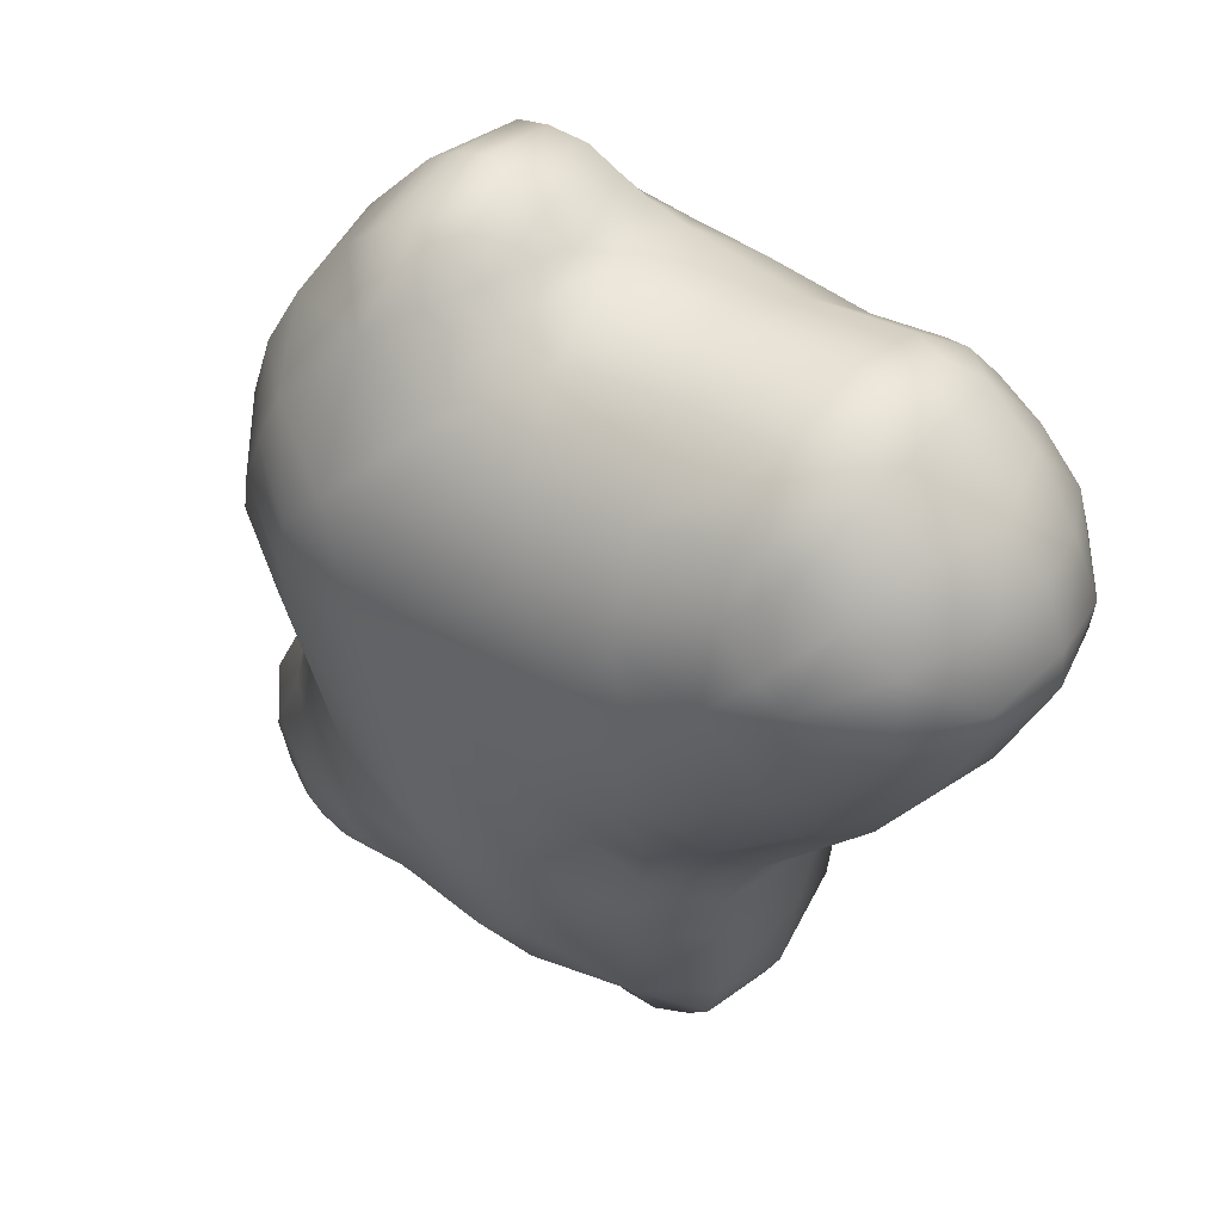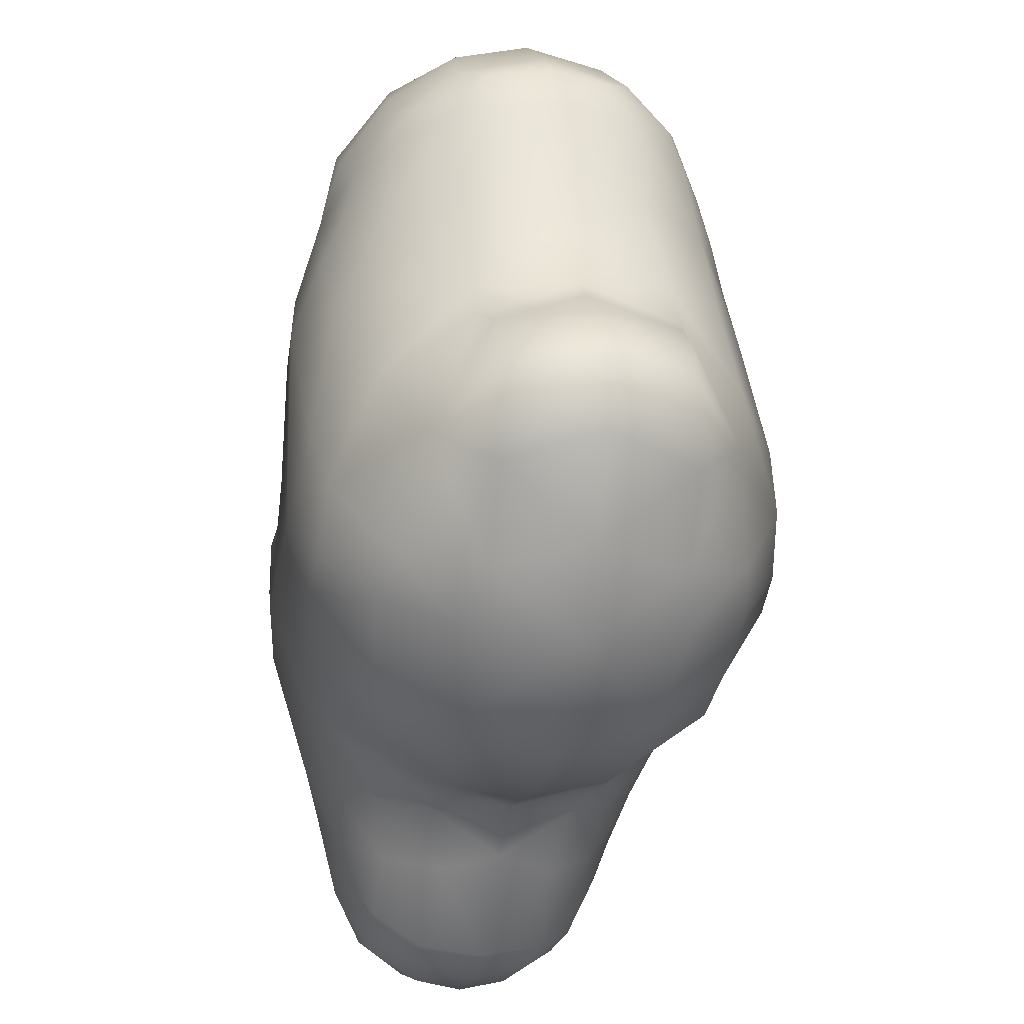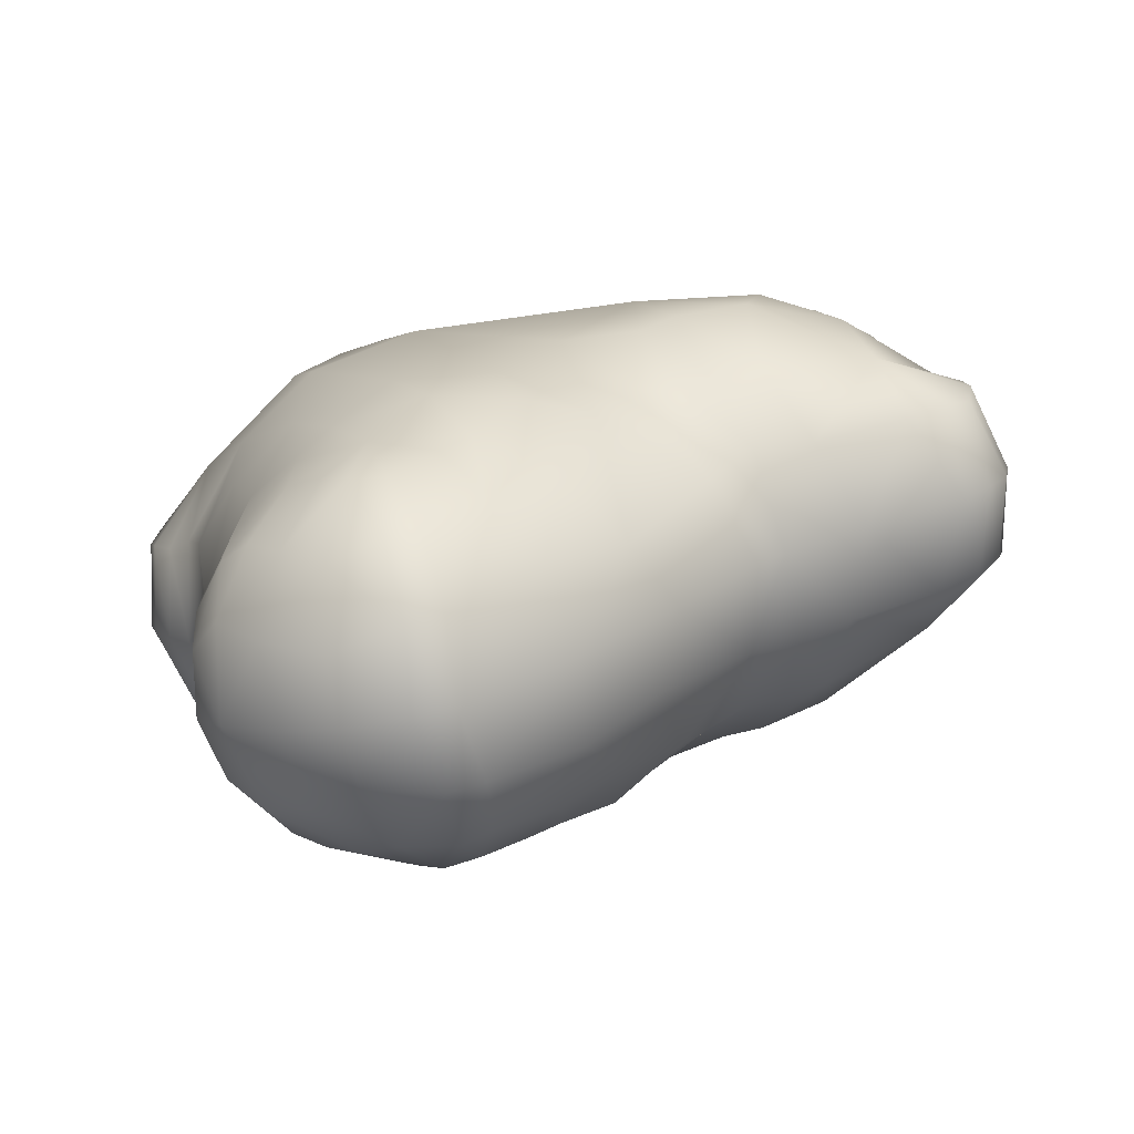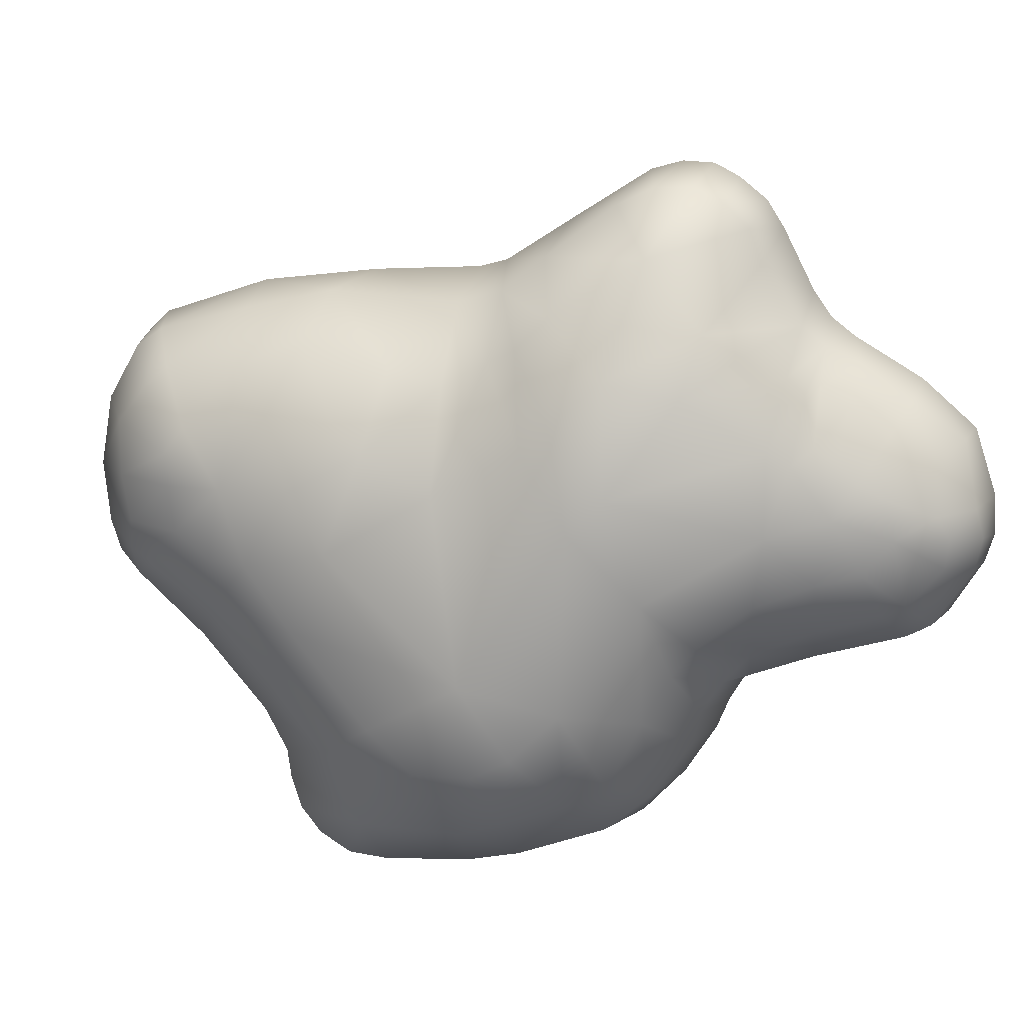
<metadata>
{"format":"obj","ext":"obj","renderer":"f3d","projection":"perspective","resolution":1024,"background":"white","views":[{"elev":29.5,"azim":-117.5,"up":"+Y"},{"elev":64.0,"azim":111.1,"up":"+Y"},{"elev":39.3,"azim":-89.5,"up":"+Z"},{"elev":-52.3,"azim":-33.1,"up":"+Z"}]}
</metadata>
<code>
v  -7.193 1.328 0.5312
v  -7.347 1.797 0.3682
v  -6.621 1.551 -0.5931
v  -7.4 1.403 1.632
v  -7.587 1.945 1.611
v  -7.219 1.786 2.848
v  -7.337 2.38 2.753
v  -6.399 1.953 3.825
v  -6.607 2.483 3.758
v  -5.455 2.282 4.338
v  -5.526 2.797 4.357
v  -4.303 2.824 4.482
v  -5.727 1.792 -1.419
v  -6.678 2.087 -0.7736
v  -7.38 2.661 0.3595
v  -7.493 3.107 1.53
v  -7.27 3.39 2.469
v  -6.694 3.545 3.279
v  -5.698 3.584 4.045
v  -4.309 3.389 4.416
v  -3.153 3.19 4.224
v  -6.379 2.461 -1.033
v  -6.937 3.281 -0.1866
v  -7.093 3.995 0.8699
v  -6.929 4.206 2.109
v  -6.111 4.534 3.02
v  -5.119 4.279 3.796
v  -3.989 3.774 4.203
v  -6.436 3.776 -0.6109
v  -6.534 4.589 0.2418
v  -6.181 5.167 1.526
v  -5.391 5.216 2.745
v  -4.566 4.803 3.484
v  -6.426 0.0659 1.389
v  -6.324 0.4313 0.1046
v  -6.086 0.1658 2.736
v  -5.331 0.6597 3.794
v  -4.408 1.484 4.312
v  -6.049 5.175 0.3557
v  -6.161 4.291 -0.6062
v  -5.728 5.575 1.219
v  -5.252 5.612 2.1
v  -4.478 5.216 3.08
v  -5.665 5.028 -0.2251
v  -5.785 4.116 -0.9805
v  -5.149 5.647 0.9353
v  -4.554 5.633 2.218
v  -3.924 5.128 3.1
v  -5.863 3.063 -1.286
v  -5.218 2.942 -1.756
v  -3.569 4.323 3.738
v  -2.791 4.259 3.599
v  -5.646 0.4055 -0.8689
v  -6.024 0.8488 -0.7745
v  -5.601 -0.5462 0.2502
v  -5.351 -1.013 1.45
v  -4.641 -1.253 2.442
v  -4.458 -0.5173 3.419
v  -3.848 0.3892 4.094
v  -3.248 1.696 4.399
v  -3.647 2.155 4.435
v  5.396 -3.163 -2.64
v  5.475 -4.272 -2.267
v  4.681 -4.322 -2.824
v  4.531 -3.459 -3.059
v  5.914 -3.147 -1.911
v  5.899 -4.189 -1.643
v  6.093 -2.782 -1.115
v  6.077 -3.941 -0.9475
v  5.868 -2.728 -0.1349
v  5.952 -3.624 -0.0374
v  5.198 -4.843 -2.201
v  4.441 -4.771 -2.713
v  5.774 -4.642 -1.473
v  5.946 -4.432 -0.5622
v  5.793 -4.029 0.2481
v  4.778 -5.201 -2.101
v  4.016 -4.968 -2.616
v  5.417 -5.145 -1.183
v  5.657 -4.718 -0.1771
v  5.473 -4.169 0.5764
v  4.271 -3.124 -3.119
v  3.445 -3.627 -3.131
v  5.086 -2.786 -2.777
v  5.672 -2.43 -1.986
v  5.918 -2.321 -0.9773
v  5.684 -2.339 -0.0646
v  5.225 -2.623 0.7338
v  2.496 -4.097 -2.839
v  3.556 -4.37 -2.941
v  3.083 -4.796 -2.626
v  3.694 -5.509 -1.955
v  4.224 -5.791 -1.238
v  4.57 -5.795 -0.6337
v  4.772 -5.49 -0.0418
v  4.882 -4.858 0.6399
v  5.289 -3.431 0.858
v  4.806 -3.855 1.198
v  2.593 -4.736 -2.511
v  2.768 -5.336 -1.931
v  3.071 -5.825 -1.12
v  3.472 -5.848 -0.1193
v  3.922 -5.361 0.7302
v  4.214 -4.548 1.222
v  4.367 -3.749 1.472
v  3.587 -2.19 -3.056
v  2.914 -3.058 -3.176
v  4.195 -1.501 -2.596
v  4.479 -0.8449 -1.82
v  4.954 -1.072 -0.9748
v  5.01 -1.39 0.0111
v  4.771 -1.957 0.9375
v  2.17 -4.774 -2.275
v  2.062 -5.376 -1.477
v  2.147 -5.73 -0.5447
v  2.252 -5.665 0.3909
v  2.867 -5.335 1.027
v  3.416 -4.634 1.482
v  3.923 -3.78 1.65
v  -1.271 6.76 -1.113
v  -0.814 7.067 -1.399
v  -1.346 6.405 -2.588
v  -1.757 6.09 -2.311
v  -0.6119 6.711 0.1875
v  -0.2004 7.035 -0.0769
v  -0.41 7.203 -1.618
v  -0.8188 6.595 -2.783
v  0.2609 7.189 -0.4165
v  -1.647 6.375 -0.8473
v  -2.088 5.679 -2.176
v  -0.8284 6.352 0.5284
v  0.0861 7.123 -1.824
v  -0.2799 6.43 -3.125
v  0.8987 7.079 -0.5415
v  0.5598 6.898 -1.984
v  0.2754 6.065 -3.289
v  1.455 6.714 -0.703
v  -0.6847 5.262 -3.597
v  0.533 4.044 -4.238
v  -0.8991 3.217 -4.298
v  1.383 5.051 -3.556
v  1.824 5.879 -2.306
v  2.575 5.705 -0.9469
v  1.187 6.279 0.4922
v  2.656 5.242 0.4561
v  1.865 4.819 1.831
v  -1.97 6.111 -0.6346
v  -1.26 6.114 0.8059
v  0.2294 5.538 1.685
v  1.891 4.214 -3.816
v  0.9234 3.277 -4.402
v  2.87 4.777 -2.507
v  3.251 4.962 -0.8285
v  3.173 4.537 0.5777
v  4.058 2.044 -2.365
v  4.052 1.071 -2.115
v  3.302 0.8746 -3.15
v  3.165 1.971 -3.59
v  4.34 2.611 -0.9978
v  4.304 1.385 -0.9745
v  3.957 0.5485 -1.943
v  3.039 0.2455 -3.099
v  2.903 3.008 -3.687
v  2.031 1.728 -4.256
v  1.634 2.394 -4.352
v  3.883 3.107 -2.549
v  4.043 3.651 -1.151
v  3.759 3.607 0.3995
v  4.087 2.885 0.3179
v  -1.191 1.369 -4.045
v  -0.1574 2.545 -4.539
v  0.1644 1.891 -4.533
v  2.662 4.148 1.718
v  2.986 3.478 1.769
v  1.966 2.852 2.642
v  -0.0687 -6.444 1.646
v  -0.6145 -6.446 1.896
v  -1.041 -6.445 0.5592
v  -0.5287 -6.389 0.333
v  0.5555 -5.795 2.708
v  0.0576 -5.842 2.967
v  -1.058 -6.354 2.075
v  -1.55 -6.309 0.8617
v  -0.5261 -5.746 3.106
v  0.3967 -6.268 1.389
v  -0.0992 -6.098 0.0286
v  1.007 -5.492 2.468
v  -1.482 -6.051 2.193
v  -2.081 -5.927 0.8864
v  -0.9691 -5.316 3.324
v  -1.822 -5.612 2.238
v  -2.411 -5.322 0.8876
v  -1.3 -4.712 3.322
v  -1.887 -5.272 -0.2815
v  -2.711 -3.684 -0.6989
v  -1.788 -3.77 -1.932
v  -2.904 -3.927 0.7301
v  -2.44 -4.123 2.147
v  -1.764 -3.305 3.213
v  -0.1022 -4.312 3.598
v  -0.6219 -2.562 3.782
v  0.9769 -2.383 3.846
v  0.0375 -5.176 -1.421
v  -0.6743 -5.102 -1.292
v  -0.6279 -4.263 -2.123
v  1.321 -5.797 0.8511
v  2.016 -2.666 3.342
v  1.394 -3.961 3.274
v  2.12 -3.966 2.825
v  -3.226 -3.115 0.4575
v  -2.901 -2.988 -0.894
v  -2.956 -2.862 2.063
v  -4.816 -0.3758 -1.27
v  -4.89 0.8982 -1.888
v  -2.301 0.9508 4.349
v  -2.109 2.369 4.283
v  -4.778 2.451 -2.138
v  -4.658 3.918 -1.708
v  -2.15 3.824 3.737
v  -2.599 4.999 2.805
v  -4.208 5.193 -0.8228
v  -3.249 4.244 -2.49
v  -1.209 2.975 3.909
v  -4.219 -0.3596 -1.789
v  -4.339 -1.36 -0.5349
v  -1.433 1.375 4.219
v  -2.131 -0.0627 3.973
v  4.204 0.6538 -0.4954
v  3.939 0.0599 -1.813
v  3.494 -0.5785 -2.639
v  4.346 -0.1581 -0.6847
v  1.522 -5.341 -1.314
v  1.294 -5.191 -1.502
v  1.742 -4.723 -2.166
v  1.488 -4.388 -2.445
v  1.532 -5.632 -0.4679
v  2.942 -4.561 1.746
v  2.891 -4.282 1.978
v  2.37 -5.162 1.389
v  3.56 -3.695 1.859
v  3.554 -3.197 2.07
v  4.347 -2.962 1.535
v  3.912 -2.167 1.864
v  0.9086 -5.226 -1.385
v  1.039 -4.352 -2.376
v  0.9984 -5.688 -0.3443
v  1.78 -5.653 0.6017
v  1.898 -5.167 1.76
v  2.549 -4.428 2.119
v  3.115 -3.342 2.363
v  4.077 1.655 0.571
v  3.858 0.6828 1.066
v  3.349 2.34 1.71
v  1.843 -0.4783 -3.616
v  1.879 0.4357 -3.922
v  -1.139 -1.787 -3.269
v  0.4204 0.7951 -4.3
v  -1.226 -1.424 3.655
v  -1.161 -0.6462 3.741
v  -2.607 -1.714 3.147
v  0.3052 -0.7251 3.791
v  0.1529 0.4839 3.714
v  -3.016 -0.6465 -2.362
v  -2.281 -2.14 -2.265
v  -3.116 -2.473 -0.7996
v  -3.547 -1.77 -0.9667
v  -3.944 1.187 -2.6
v  -3.647 2.768 -2.809
v  -1.878 3.116 -3.865
v  -1.986 4.421 -3.284
v  1.026 4.433 2.503
v  -1.296 5.471 2.003
v  -1.077 4.503 3.013
v  -0.9215 -2.514 -3.057
v  1.948 -0.6656 3.244
v  -2.143 -2.769 -2.195
v  -3.336 5.774 0.0475
v  -3.172 5.753 1.423
v  -0.7954 -1.721 3.764
v  -1.952 -2.366 3.285
v  0.5847 -1.287 3.877
v  1.7 -3.31 -3.052
v  2.272 -2.208 -3.291
v  2.995 -1.203 -3.057
v  4.381 -0.5892 0.3939
v  4.224 -1.232 1.263
v  4.219 0.2375 -0.4408
v  3.988 0.1277 0.811
v  3.357 0.2747 1.951
v  0.5417 -1.425 -3.607
v  1.919 -1.069 -3.463
v  3.03 -0.3872 -2.944
v  -3.64 -2.402 0.7239
v  -2.77 5.347 -1.786
v  -3.272 -2.456 2.108
g object_4
f 1 2 3
f 4 5 2
f 4 2 1
f 6 7 5
f 6 5 4
f 8 9 6
f 9 7 6
f 10 11 8
f 11 9 8
f 12 11 10
f 13 3 14
f 2 15 14
f 2 14 3
f 5 16 15
f 5 15 2
f 7 17 16
f 7 16 5
f 9 18 7
f 18 17 7
f 11 19 9
f 19 18 9
f 12 20 11
f 20 19 11
f 20 12 21
f 13 14 22
f 15 23 14
f 23 22 14
f 16 24 15
f 24 23 15
f 17 25 16
f 25 24 16
f 18 26 25
f 18 25 17
f 19 27 26
f 19 26 18
f 20 28 27
f 20 27 19
f 28 20 21
f 23 29 22
f 24 30 23
f 30 29 23
f 25 31 24
f 31 30 24
f 26 32 31
f 26 31 25
f 27 33 32
f 27 32 26
f 28 33 27
f 34 4 1
f 34 1 35
f 36 6 4
f 36 4 34
f 37 8 36
f 8 6 36
f 38 10 37
f 10 8 37
f 30 39 40
f 30 40 29
f 31 41 39
f 31 39 30
f 32 42 31
f 42 41 31
f 33 43 32
f 43 42 32
f 39 44 40
f 44 45 40
f 41 46 39
f 46 44 39
f 42 47 46
f 42 46 41
f 43 48 47
f 43 47 42
f 13 49 50
f 45 50 49
f 51 52 48
f 52 51 21
f 13 53 54
f 55 35 53
f 35 54 53
f 56 34 55
f 34 35 55
f 57 36 56
f 36 34 56
f 58 37 36
f 58 36 57
f 59 38 37
f 59 37 58
f 60 61 38
f 60 38 59
f 61 60 21
f 62 63 64
f 62 64 65
f 66 67 63
f 66 63 62
f 68 69 66
f 69 67 66
f 70 71 68
f 71 69 68
f 63 72 64
f 72 73 64
f 67 74 63
f 74 72 63
f 69 75 74
f 69 74 67
f 71 76 75
f 71 75 69
f 72 77 73
f 77 78 73
f 74 79 72
f 79 77 72
f 75 80 79
f 75 79 74
f 76 81 80
f 76 80 75
f 82 65 83
f 84 62 65
f 84 65 82
f 85 66 62
f 85 62 84
f 86 68 85
f 68 66 85
f 87 70 86
f 70 68 86
f 88 70 87
f 89 90 91
f 78 92 91
f 78 91 90
f 77 93 92
f 77 92 78
f 79 94 93
f 79 93 77
f 80 95 79
f 95 94 79
f 81 96 80
f 96 95 80
f 97 98 81
f 98 96 81
f 89 91 99
f 92 100 91
f 100 99 91
f 93 101 92
f 101 100 92
f 94 102 93
f 102 101 93
f 95 103 102
f 95 102 94
f 96 104 103
f 96 103 95
f 98 105 104
f 98 104 96
f 106 82 107
f 108 84 106
f 84 82 106
f 109 85 108
f 85 84 108
f 110 86 85
f 110 85 109
f 111 87 86
f 111 86 110
f 112 87 111
f 89 99 113
f 100 114 113
f 100 113 99
f 101 115 114
f 101 114 100
f 102 116 115
f 102 115 101
f 103 117 102
f 117 116 102
f 104 118 103
f 118 117 103
f 105 119 104
f 119 118 104
f 120 121 122
f 120 122 123
f 124 125 120
f 125 121 120
f 121 126 127
f 121 127 122
f 125 128 121
f 128 126 121
f 129 120 123
f 129 123 130
f 131 124 129
f 124 120 129
f 126 132 127
f 132 133 127
f 128 134 132
f 128 132 126
f 132 135 133
f 135 136 133
f 134 137 135
f 134 135 132
f 138 139 140
f 136 141 138
f 141 139 138
f 135 142 136
f 142 141 136
f 137 143 142
f 137 142 135
f 144 145 143
f 144 143 137
f 146 145 144
f 147 129 130
f 148 131 147
f 131 129 147
f 149 131 148
f 141 150 139
f 150 151 139
f 142 152 141
f 152 150 141
f 143 153 152
f 143 152 142
f 145 154 153
f 145 153 143
f 155 156 157
f 155 157 158
f 159 160 155
f 160 156 155
f 156 161 157
f 161 162 157
f 160 161 156
f 163 158 164
f 163 164 165
f 166 155 158
f 166 158 163
f 167 159 166
f 159 155 166
f 168 169 167
f 169 159 167
f 170 171 172
f 151 165 172
f 151 172 171
f 150 163 165
f 150 165 151
f 152 166 163
f 152 163 150
f 153 167 152
f 167 166 152
f 154 168 153
f 168 167 153
f 173 174 154
f 174 168 154
f 174 173 175
f 176 177 178
f 176 178 179
f 180 181 176
f 181 177 176
f 177 182 183
f 177 183 178
f 181 184 177
f 184 182 177
f 185 176 179
f 185 179 186
f 187 180 185
f 180 176 185
f 182 188 183
f 188 189 183
f 184 190 188
f 184 188 182
f 188 191 189
f 191 192 189
f 190 193 191
f 190 191 188
f 194 195 196
f 192 197 194
f 197 195 194
f 191 198 192
f 198 197 192
f 193 199 198
f 193 198 191
f 200 201 199
f 200 199 193
f 202 201 200
f 203 204 205
f 206 185 186
f 187 185 206
f 207 208 209
f 197 210 195
f 210 211 195
f 198 212 197
f 212 210 197
f 199 212 198
f 213 53 214
f 53 13 214
f 55 53 213
f 215 60 59
f 216 21 60
f 216 60 215
f 50 217 13
f 217 214 13
f 218 217 50
f 52 219 220
f 21 216 219
f 21 219 52
f 221 222 218
f 216 223 219
f 224 213 214
f 225 213 224
f 226 215 227
f 223 216 226
f 216 215 226
f 228 229 161
f 229 109 230
f 231 109 229
f 232 233 234
f 233 235 234
f 236 233 232
f 237 238 239
f 240 241 238
f 240 238 237
f 242 243 241
f 242 241 240
f 114 232 234
f 114 234 113
f 115 232 114
f 118 237 117
f 119 240 118
f 240 237 118
f 242 240 119
f 233 244 245
f 233 245 235
f 236 246 244
f 236 244 233
f 247 206 246
f 247 246 236
f 239 248 247
f 248 206 247
f 238 249 239
f 249 248 239
f 241 250 238
f 250 249 238
f 251 252 228
f 253 252 251
f 254 255 162
f 256 170 257
f 258 259 260
f 261 262 259
f 261 259 258
f 263 264 265
f 263 265 266
f 170 256 264
f 170 264 263
f 267 170 263
f 170 267 268
f 250 209 249
f 203 244 246
f 13 54 3
f 35 1 3
f 35 3 54
f 12 10 38
f 12 61 21
f 61 12 38
f 13 22 49
f 29 40 49
f 40 45 49
f 29 49 22
f 28 51 33
f 51 43 33
f 51 48 43
f 51 28 21
f 89 83 90
f 64 73 90
f 73 78 90
f 65 90 83
f 65 64 90
f 97 76 71
f 97 81 76
f 88 97 70
f 97 71 70
f 89 107 83
f 82 83 107
f 112 88 87
f 170 269 140
f 270 140 269
f 127 133 138
f 133 136 138
f 122 127 138
f 123 122 138
f 130 123 138
f 130 138 270
f 270 138 140
f 144 134 128
f 144 137 134
f 144 125 124
f 144 128 125
f 144 124 131
f 149 144 131
f 146 271 175
f 146 144 149
f 271 146 149
f 170 268 269
f 272 149 148
f 273 149 272
f 273 271 149
f 170 140 171
f 139 171 140
f 139 151 171
f 146 173 145
f 173 146 175
f 173 154 145
f 170 172 257
f 165 164 257
f 165 257 172
f 164 255 257
f 158 255 164
f 158 157 255
f 157 162 255
f 169 251 159
f 251 160 159
f 253 169 168
f 253 251 169
f 253 174 175
f 174 253 168
f 274 205 196
f 204 196 205
f 183 189 194
f 189 192 194
f 178 183 194
f 179 178 194
f 186 179 194
f 186 194 204
f 204 194 196
f 200 190 184
f 200 193 190
f 200 181 180
f 200 184 181
f 200 180 187
f 208 200 187
f 202 207 275
f 202 200 208
f 207 202 208
f 274 245 205
f 205 244 203
f 205 245 244
f 250 207 209
f 274 196 276
f 195 276 196
f 195 211 276
f 45 218 50
f 44 218 45
f 44 221 218
f 46 221 44
f 46 277 221
f 47 278 46
f 278 277 46
f 48 220 47
f 52 220 48
f 220 278 47
f 225 55 213
f 56 55 225
f 227 59 58
f 215 59 227
f 279 258 280
f 261 258 279
f 281 261 279
f 115 236 232
f 116 247 236
f 116 236 115
f 239 247 116
f 237 239 117
f 117 239 116
f 235 282 89
f 234 235 89
f 113 234 89
f 97 88 242
f 88 112 242
f 98 97 242
f 105 98 242
f 119 105 242
f 283 107 282
f 107 89 282
f 284 106 283
f 106 107 283
f 230 108 284
f 109 108 230
f 108 106 284
f 231 110 109
f 285 110 231
f 285 111 110
f 286 111 285
f 286 112 111
f 243 112 286
f 243 242 112
f 235 245 282
f 274 282 245
f 243 250 241
f 243 207 250
f 243 275 207
f 287 231 229
f 288 231 287
f 288 285 231
f 289 285 288
f 275 243 286
f 289 286 285
f 275 286 289
f 256 257 290
f 290 255 254
f 290 257 255
f 254 291 290
f 292 291 254
f 267 263 224
f 224 263 266
f 217 267 214
f 224 214 267
f 225 266 293
f 224 266 225
f 262 227 259
f 262 226 227
f 175 226 262
f 175 223 226
f 223 271 273
f 223 175 271
f 217 268 267
f 218 268 217
f 218 222 268
f 269 268 222
f 270 222 294
f 269 222 270
f 221 294 222
f 277 294 221
f 277 147 294
f 220 272 278
f 219 273 220
f 223 273 219
f 273 272 220
f 160 228 161
f 251 228 160
f 162 292 254
f 161 229 162
f 229 292 162
f 260 295 212
f 258 260 280
f 280 260 212
f 266 265 293
f 212 295 293
f 260 57 295
f 259 227 260
f 227 58 260
f 260 58 57
f 295 57 293
f 293 56 225
f 57 56 293
f 148 147 277
f 272 148 278
f 278 148 277
f 294 130 270
f 147 130 294
f 248 187 206
f 208 187 248
f 209 208 248
f 249 209 248
f 246 186 204
f 206 186 246
f 246 204 203
f 199 280 212
f 201 280 199
f 201 279 280
f 281 202 275
f 281 279 201
f 202 281 201
f 212 293 210
f 210 293 265
f 210 265 211
f 211 265 264
f 211 264 276
f 276 264 256
f 290 274 256
f 276 256 274
f 228 287 229
f 252 287 228
f 252 288 287
f 289 288 252
f 253 289 252
f 175 289 253
f 230 292 229
f 284 292 230
f 284 291 292
f 283 291 284
f 282 274 290
f 283 290 291
f 282 290 283
f 275 262 261
f 275 261 281
f 275 175 262
f 175 275 289

</code>
